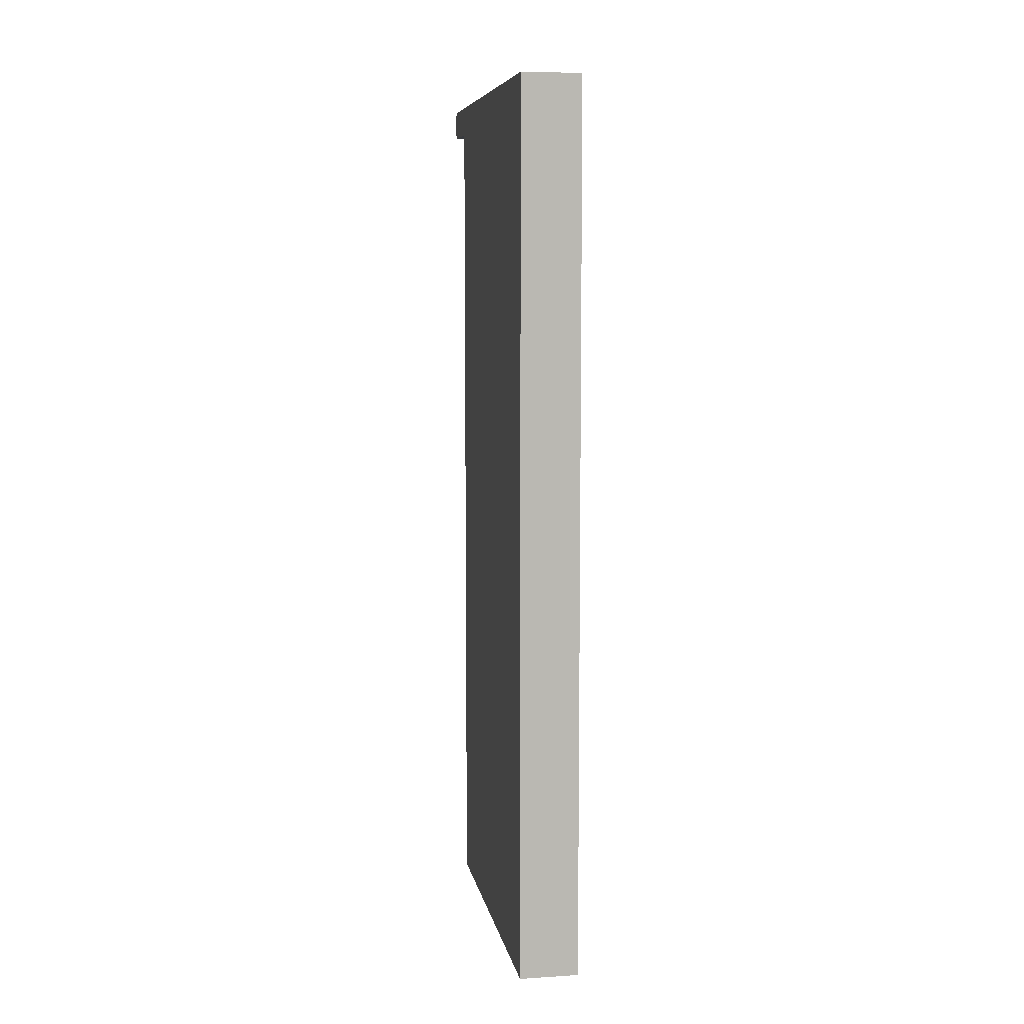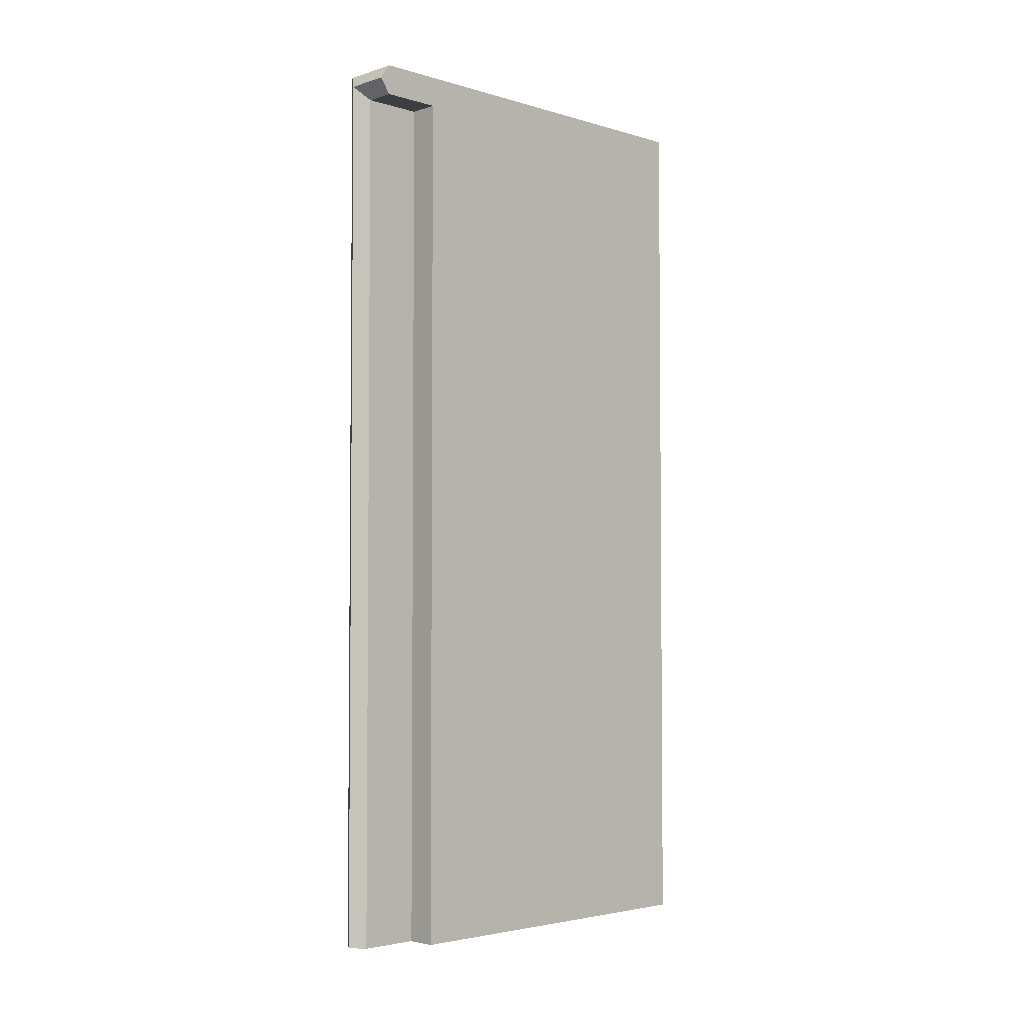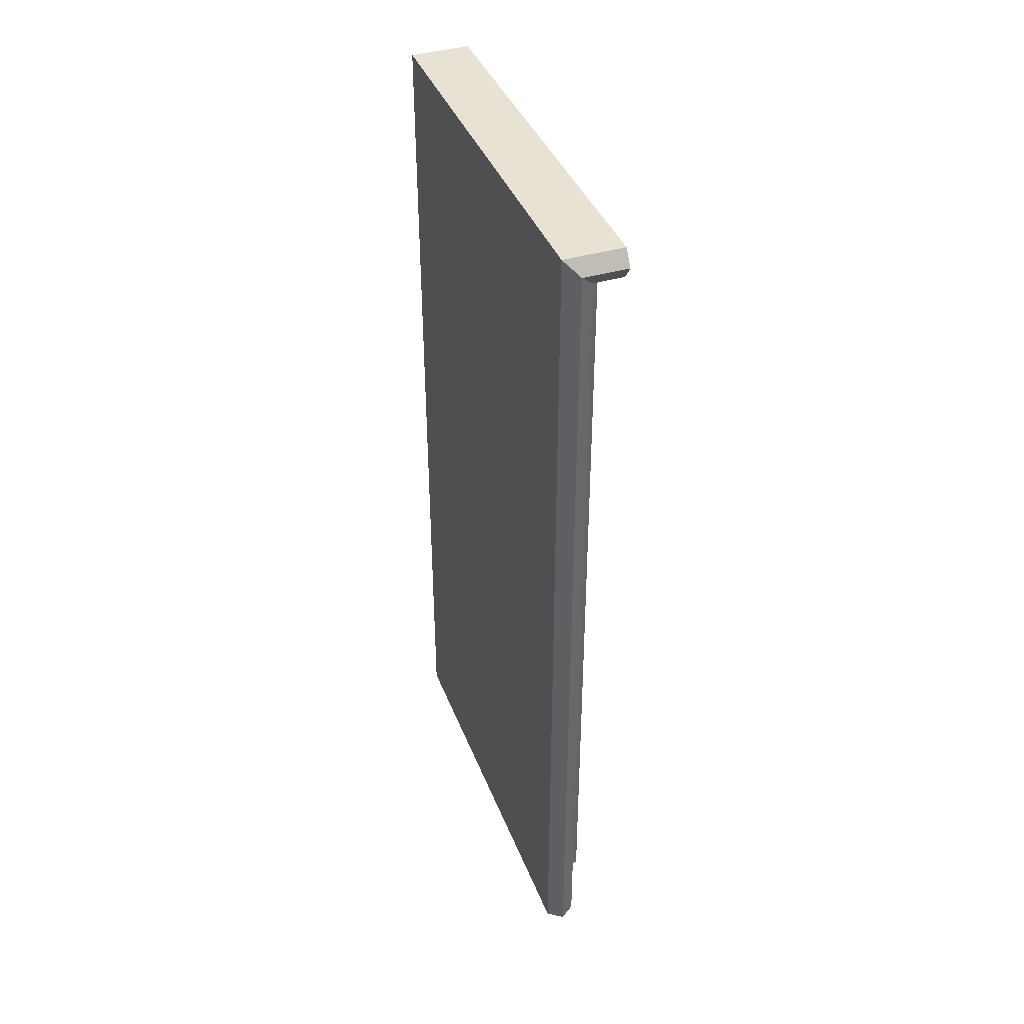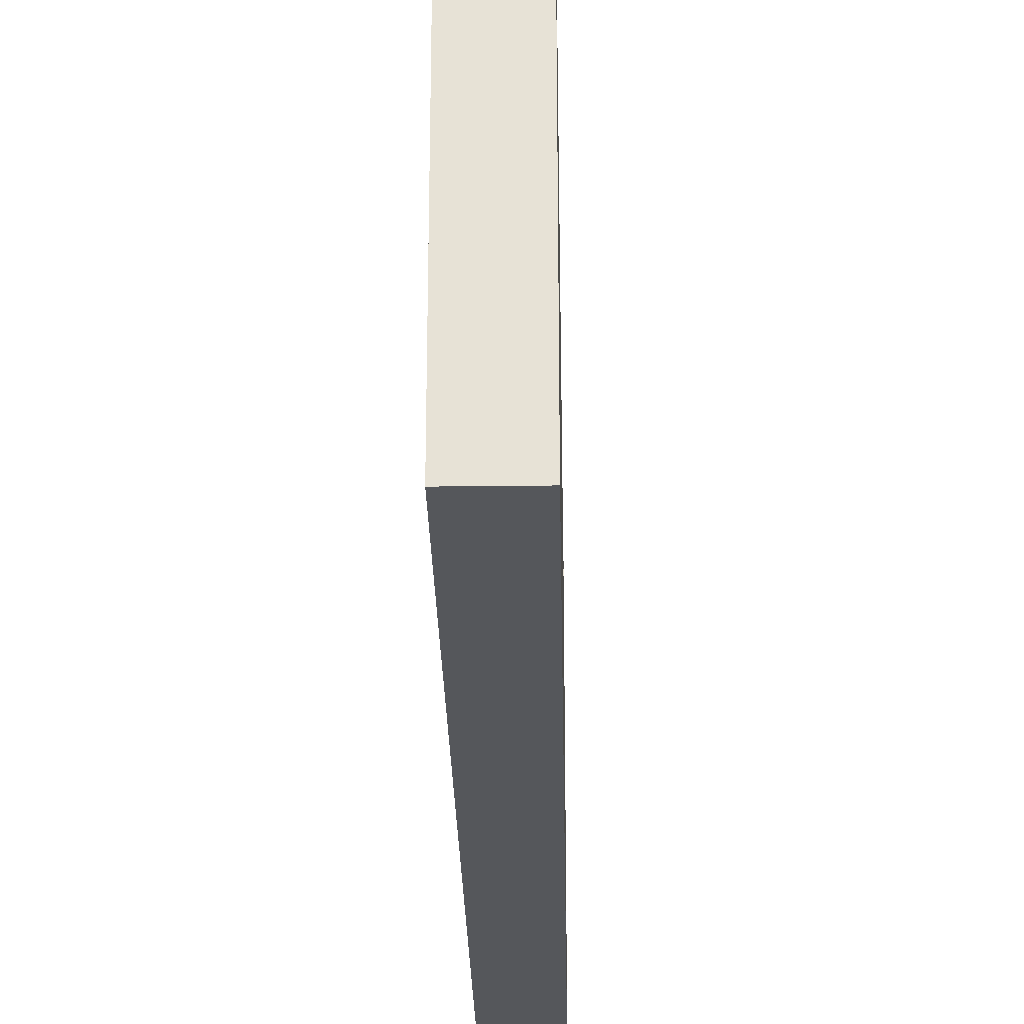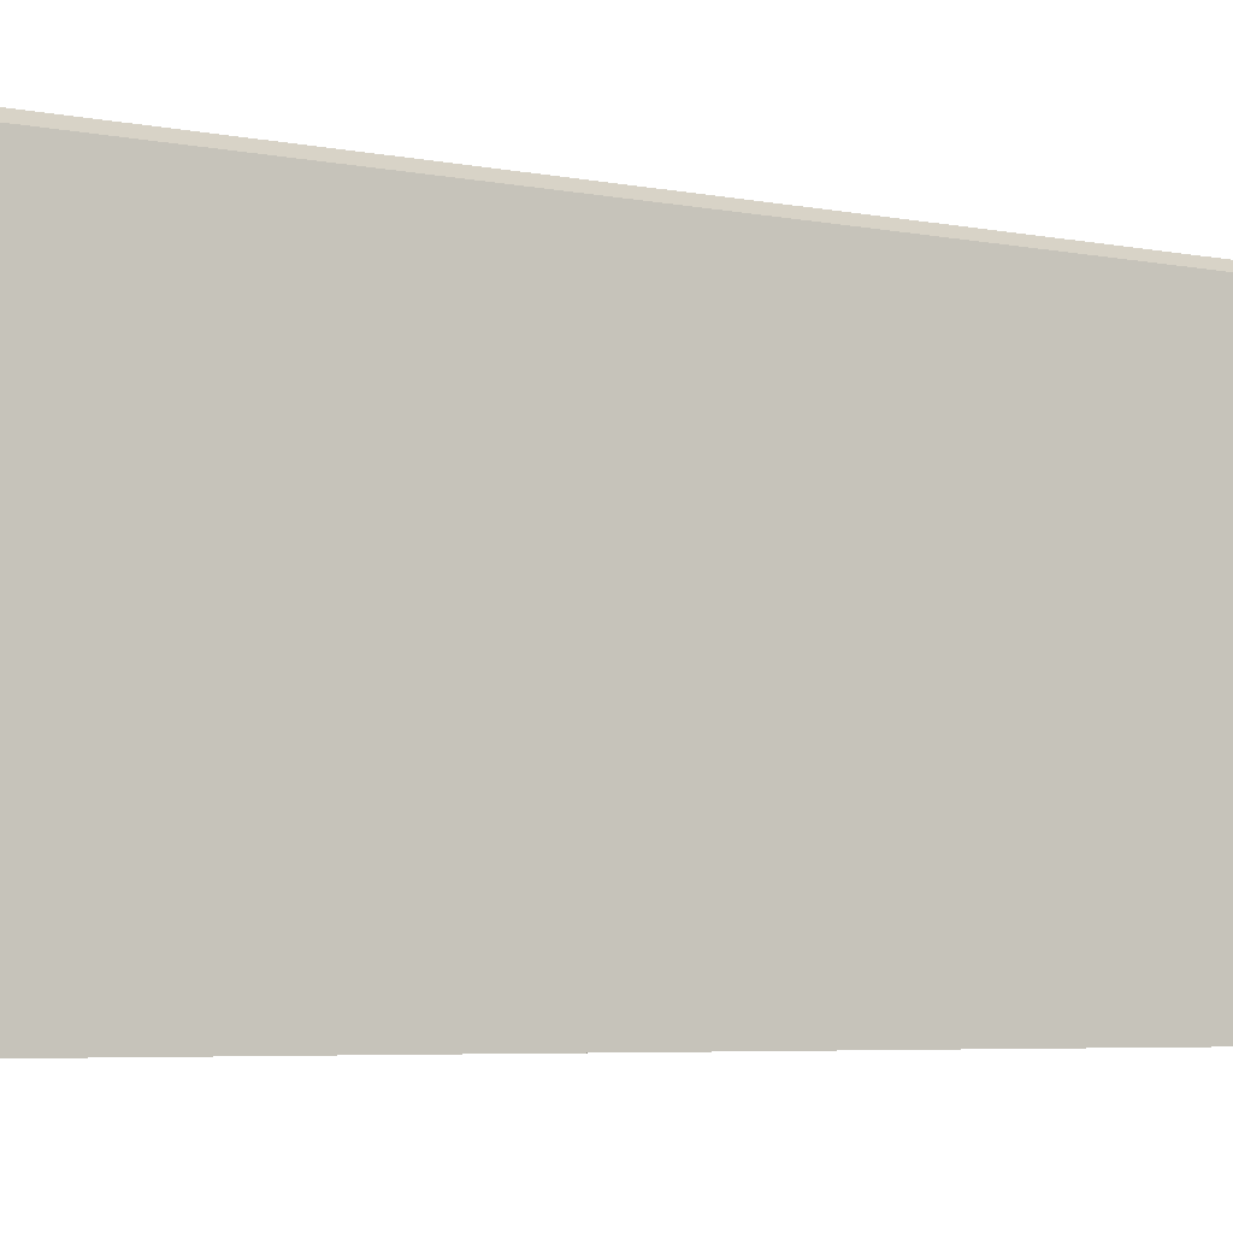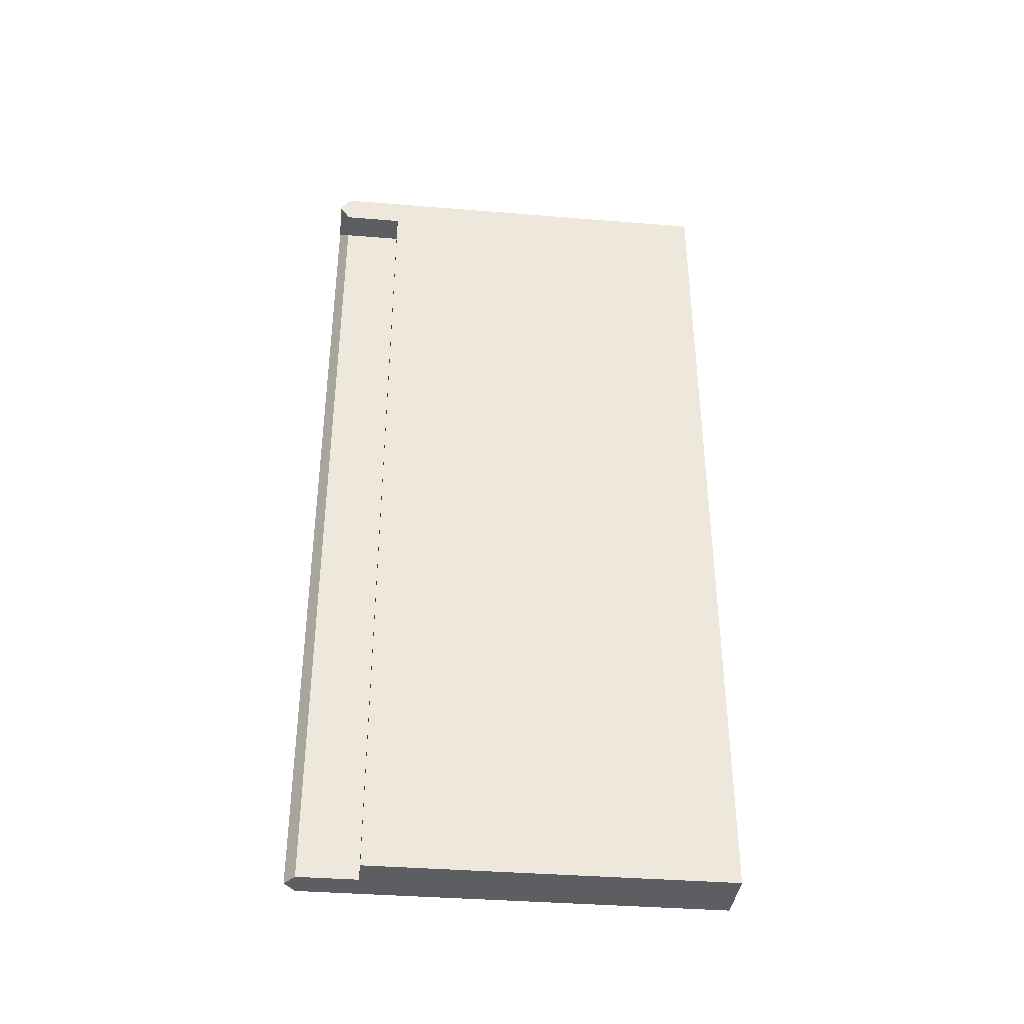
<metadata>
{"format":"obj","ext":"obj","renderer":"f3d","projection":"perspective","resolution":1024,"background":"white","views":[{"elev":7.5,"azim":-10.1,"up":"+Z"},{"elev":-3.4,"azim":-134.1,"up":"+Z"},{"elev":40.0,"azim":159.9,"up":"+Z"},{"elev":-26.9,"azim":-178.9,"up":"+Y"},{"elev":-5.5,"azim":59.1,"up":"+Y"},{"elev":-37.9,"azim":-95.9,"up":"+Z"}]}
</metadata>
<code>
g wall_conner_A.002
v -1.51e-07 0 2.5
v 1 6 2.5
v 1 0 2.5
v -1.51e-07 6 2.5
v -1.51e-07 7 2.5
v 1 7 2.5
v -1.51e-07 6 2
v -1.51e-07 6 2.5
v -1.51e-07 0 2.5
v -1.51e-07 0 2
v 0.75 7.177 2.25
v 1 7 2.5
v -1.51e-07 7 2.5
v -1.51e-07 7.177 2.25
v -1.51e-07 7 2.5
v -1.51e-07 6 2.5
v -1.51e-07 6 2
v -1.51e-07 7 2
v -1.51e-07 7.177 2.25
v 4.53e-07 0 -12.5
v 1 0 -12.5
v 1 6 -12.5
v 0.5 6 -12.5
v 4.53e-07 6 -12.5
v 0.5 6 -12.5
v 1 6 -12.5
v 1 7 -12.5
v 0.75 7.177 -12.5
v 0.5 7 -12.5
v 1 6 2.5
v 1 7 2.5
v 1 7 -12.5
v 1 6 -12.5
v 1 0 -12.5
v 1 0 2.5
v 1 0 2.5
v 1 0 -12.5
v 4.53e-07 0 -12.5
v -1.51e-07 0 2
v -1.51e-07 0 2.5
v 0.01282 6 2
v 0.5 6 2
v 0.5 7 2
v -1.51e-07 7 2
v -1.51e-07 6 2
v -1.51e-07 7.177 2.25
v -1.51e-07 7 2
v 0.5 7 2
v 0.75 7.177 2.25
v 0.75 7.177 2.25
v -1.51e-07 6 2
v 4.53e-07 6 -12.5
v 0.5 6 -12.5
v 0.5 6 2
v 0.01282 6 2
v 0.5 6 2
v 0.5 6 -12.5
v 0.5 7 -12.5
v 0.5 7 2
v 1 7 2.5
v 0.75 7.177 2.25
v 0.75 7.177 2.25
v 1 7 -12.5
v 0.75 7.177 -12.5
v 0.5 7 2
v 0.5 7 -12.5
v 0.75 7.177 -12.5
v 0.75 7.177 2.25
v 4.53e-07 6 -12.5
v -1.51e-07 6 2
v -1.51e-07 0 2
v 4.53e-07 0 -12.5
g wall_conner_A.002_0
f 3 2 1
f 2 4 1
f 5 4 2
f 6 5 2
f 9 8 7
f 10 9 7
f 13 12 11
f 14 13 11
f 17 16 15
f 15 18 17
f 15 19 18
f 22 21 20
f 20 23 22
f 20 24 23
f 27 26 25
f 25 28 27
f 25 29 28
f 32 31 30
f 33 32 30
f 34 33 30
f 35 34 30
f 38 37 36
f 36 39 38
f 36 40 39
f 43 42 41
f 41 44 43
f 41 45 44
f 48 47 46
f 46 49 48
f 46 50 49
f 53 52 51
f 51 54 53
f 51 55 54
f 58 57 56
f 59 58 56
f 62 61 60
f 62 60 63
f 63 64 62
f 67 66 65
f 68 67 65
f 71 70 69
f 72 71 69

</code>
